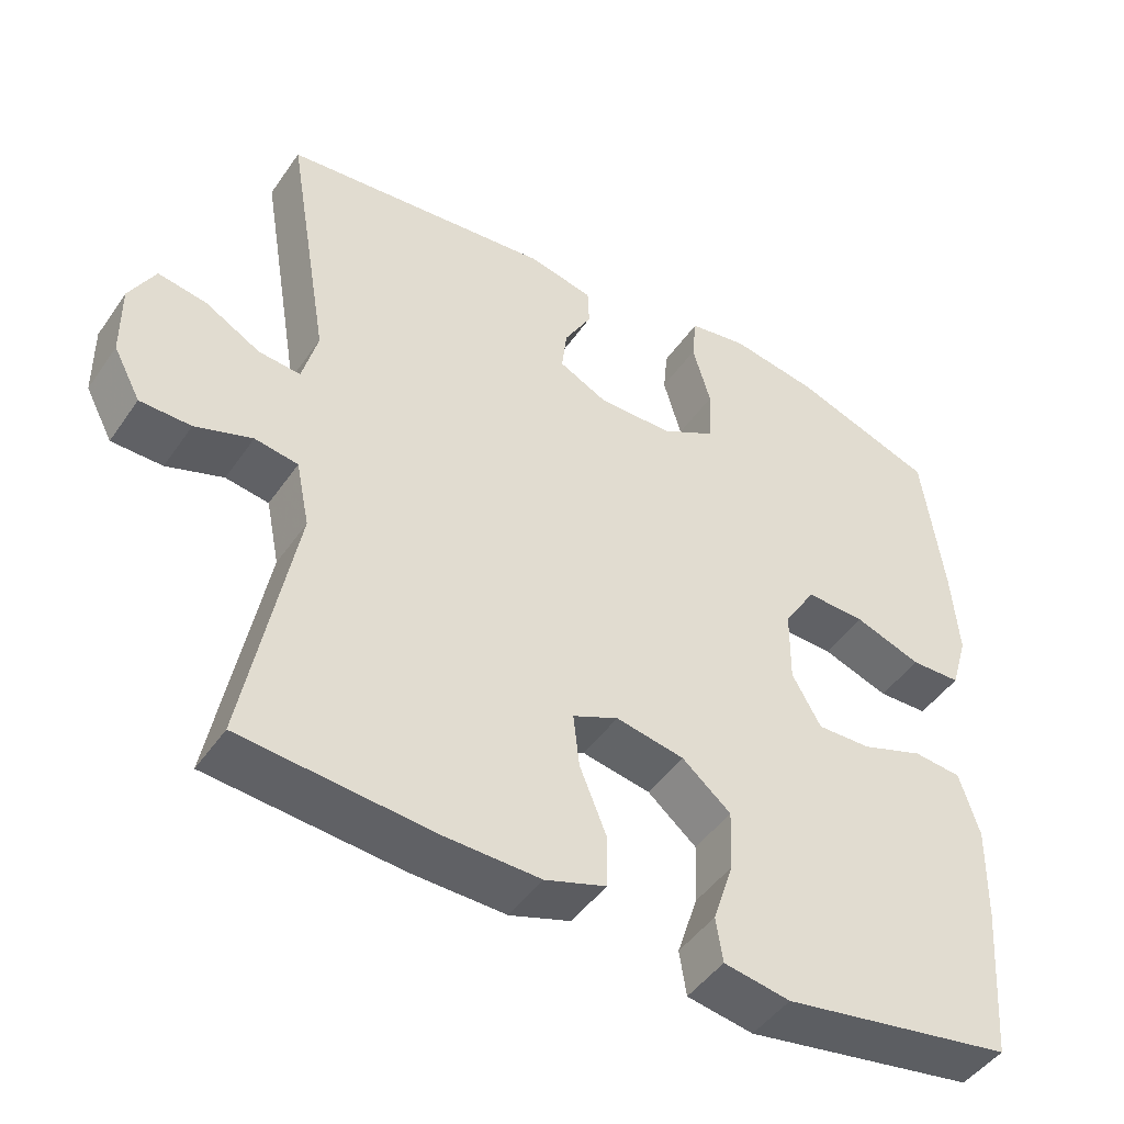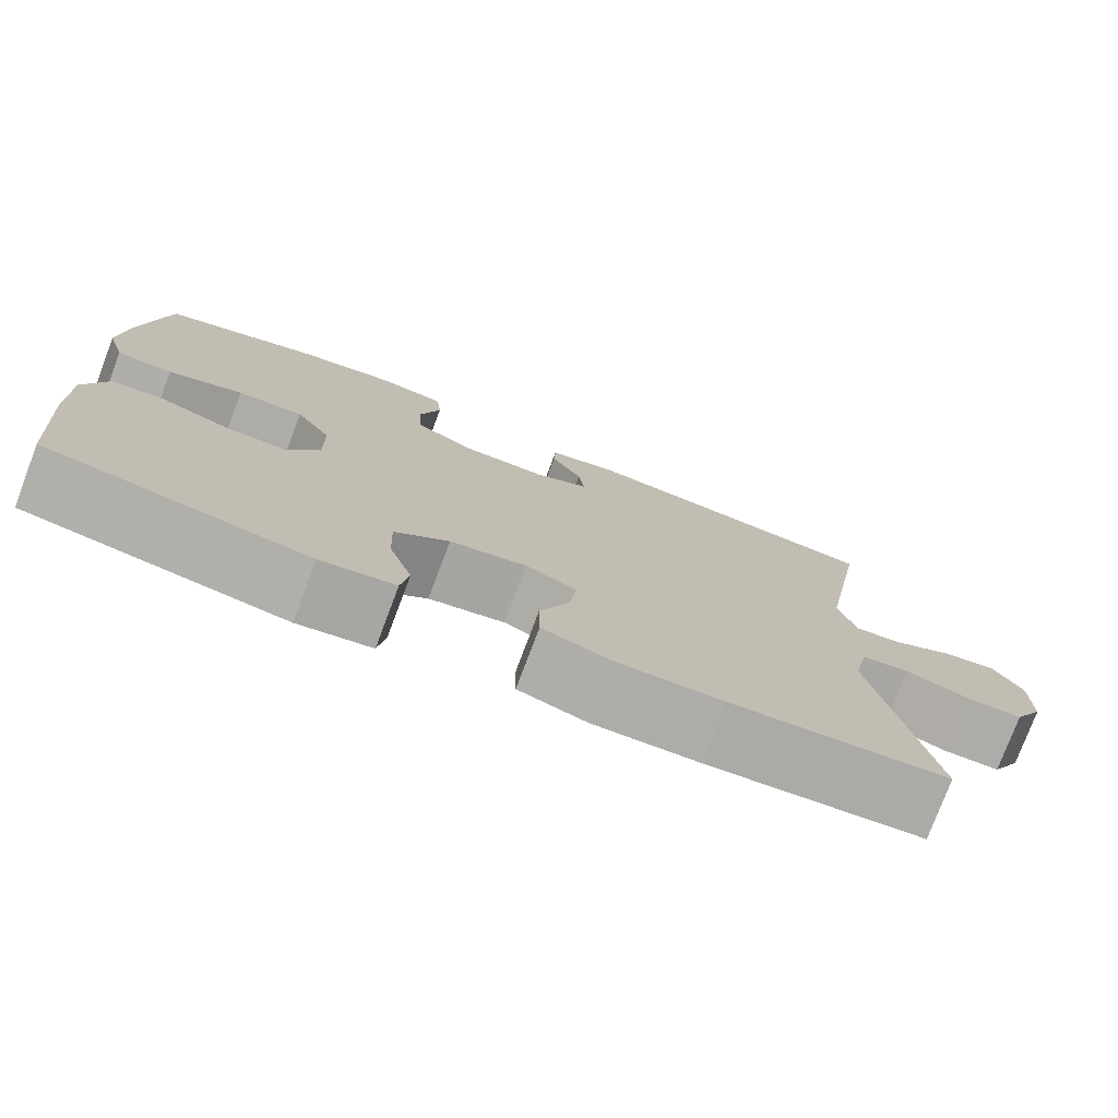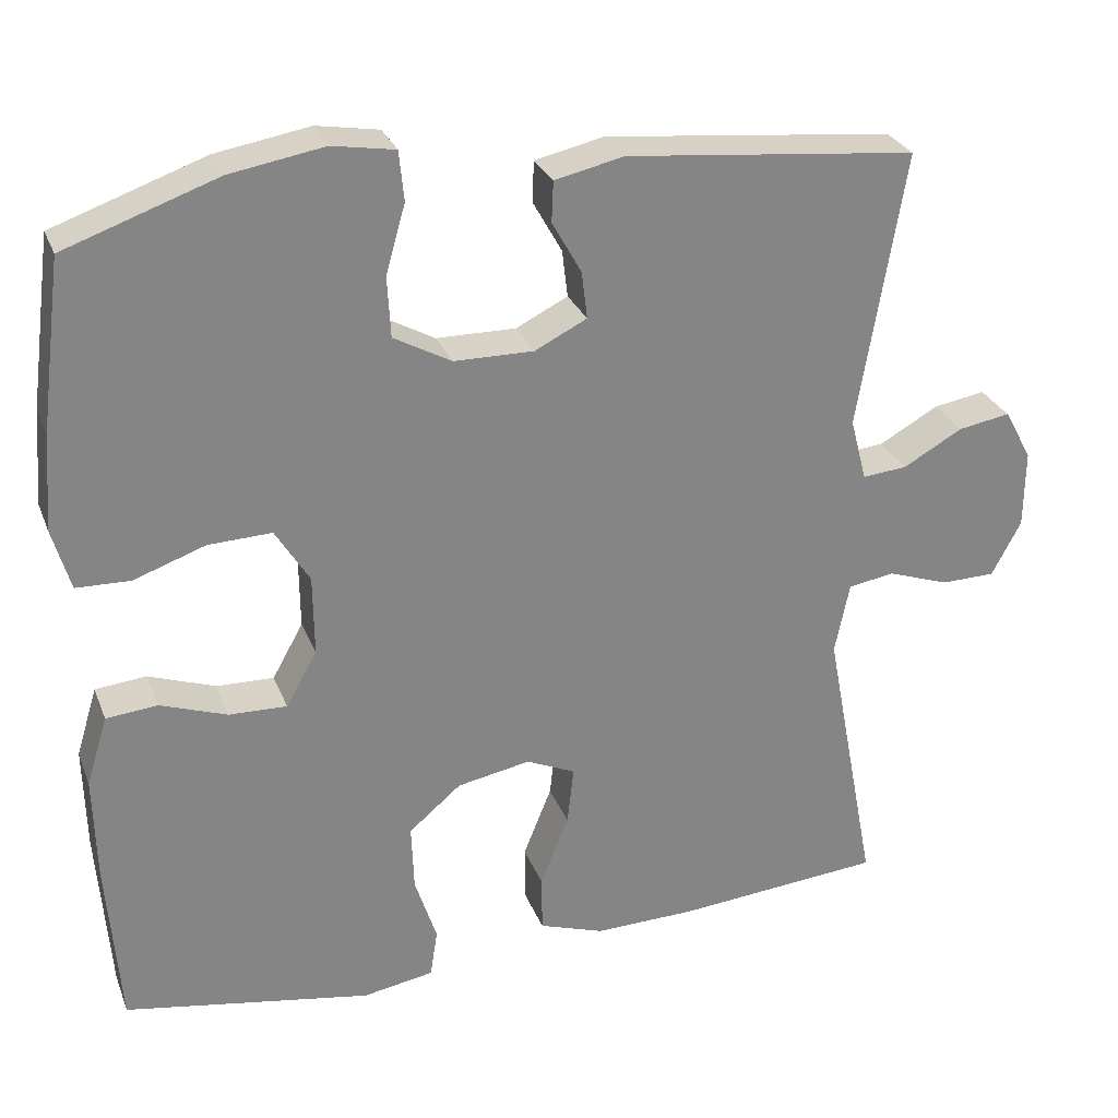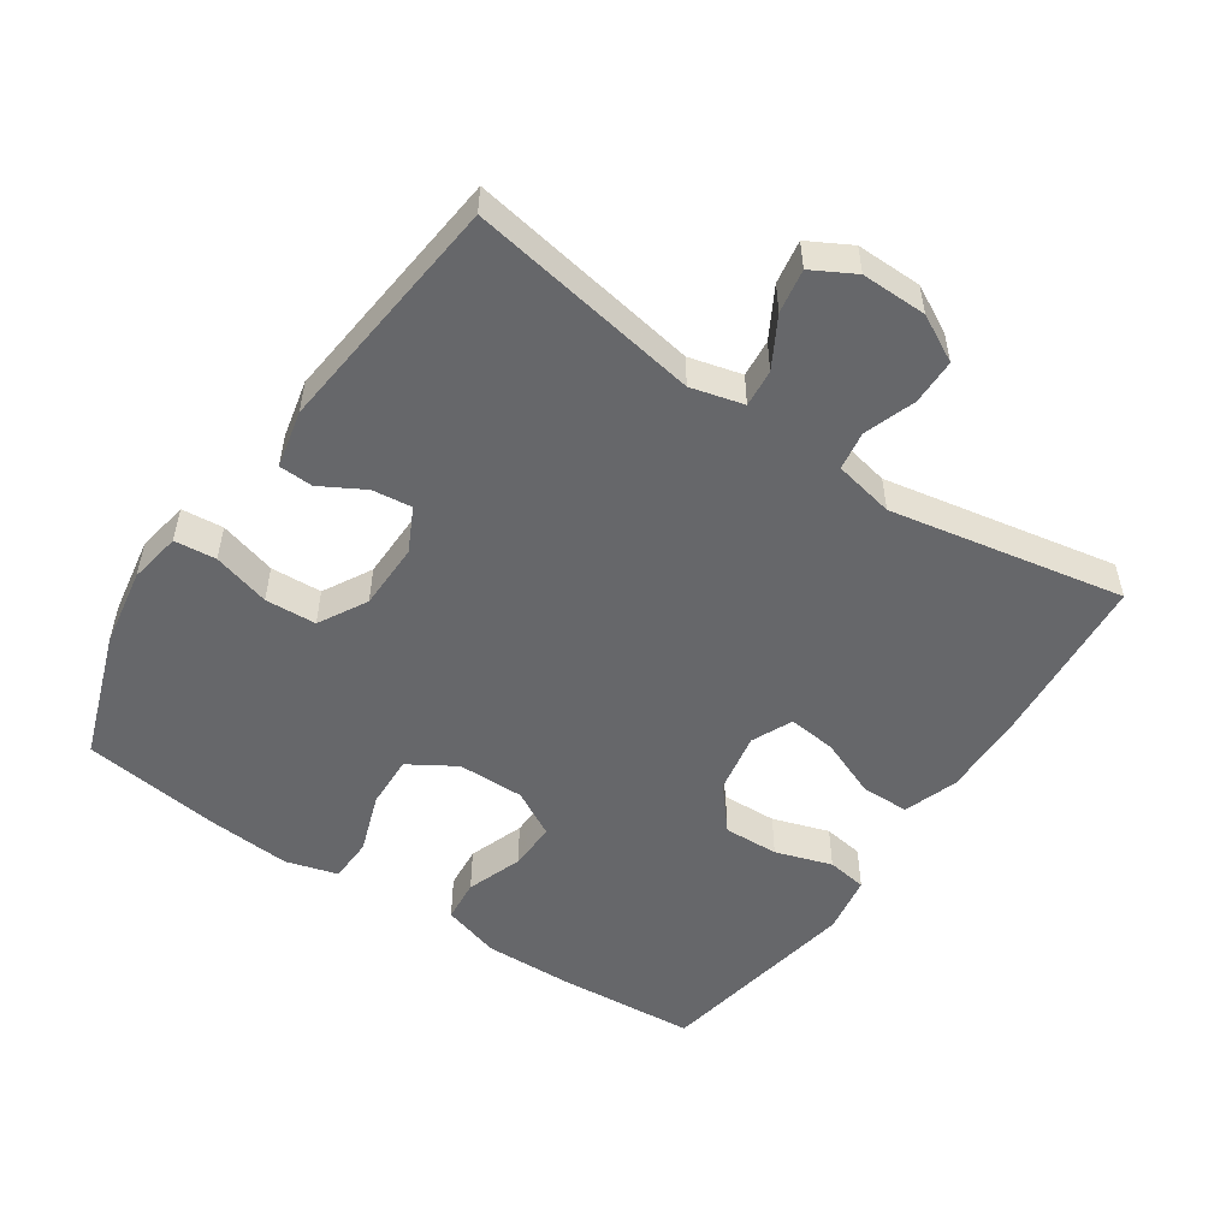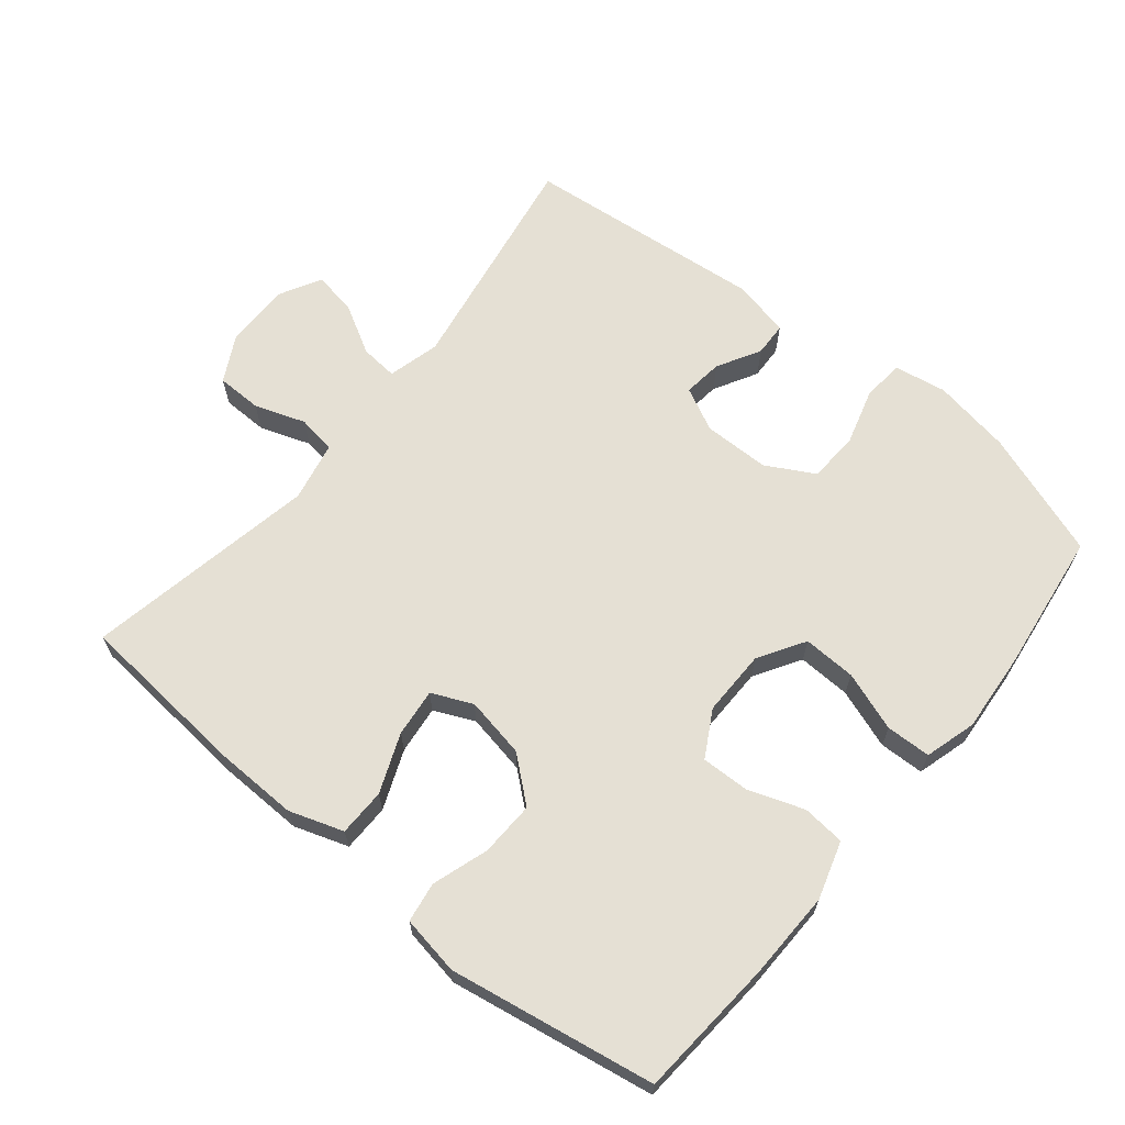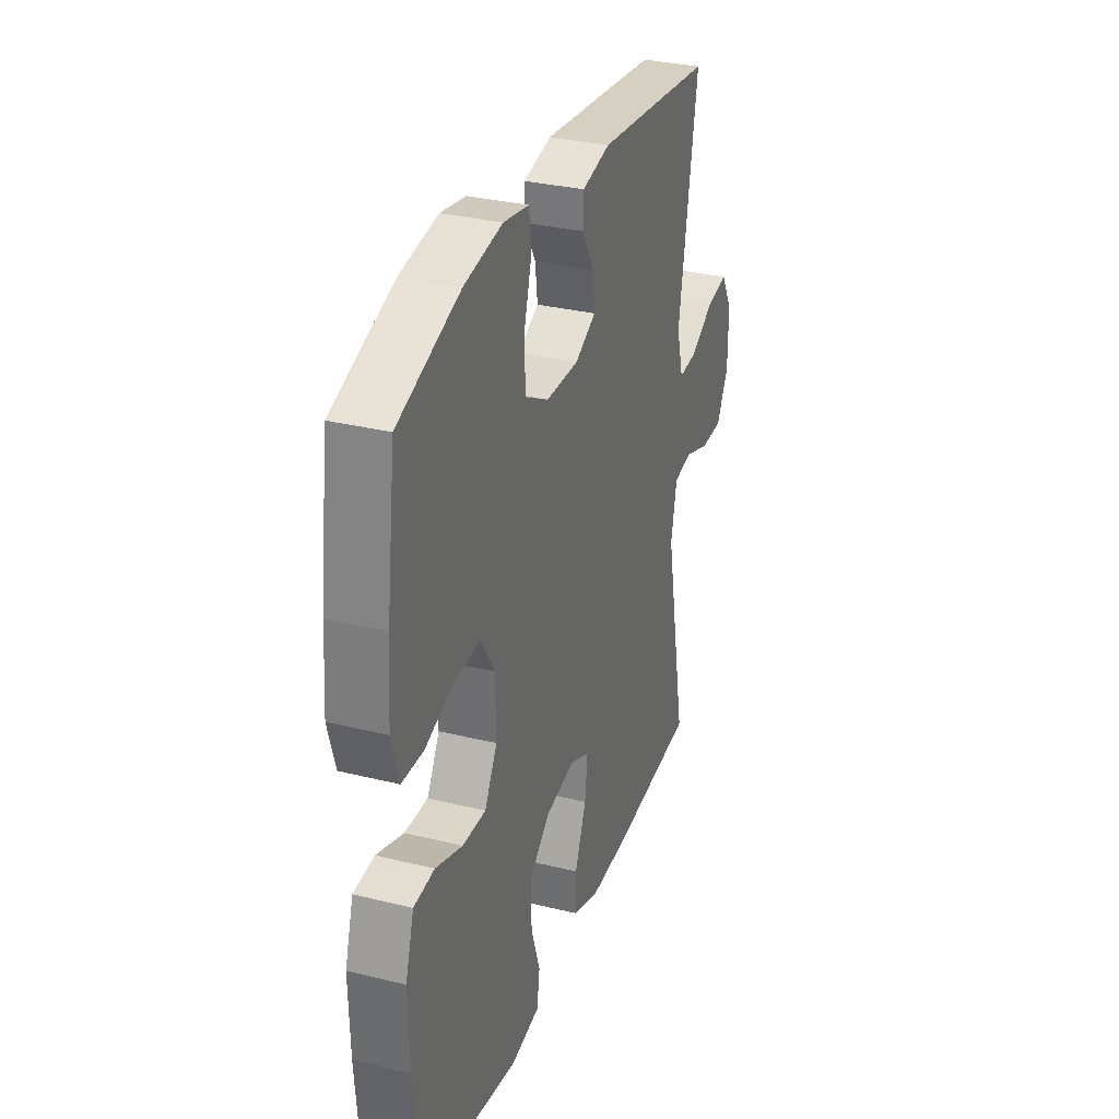
<metadata>
{"format":"obj","ext":"obj","renderer":"f3d","projection":"perspective","resolution":1024,"background":"white","views":[{"elev":-46.5,"azim":147.2,"up":"+Z"},{"elev":-77.2,"azim":-20.7,"up":"+Z"},{"elev":28.1,"azim":-18.6,"up":"+Z"},{"elev":-52.1,"azim":55.8,"up":"+Y"},{"elev":65.5,"azim":-140.8,"up":"+Y"},{"elev":31.6,"azim":-70.7,"up":"+Z"}]}
</metadata>
<code>
v 0.5 0.07 0.5
v 0.443 0.07 0.161
v 0.463 0.07 0.084
v 0.518 0.07 0.089
v 0.591 0.07 0.13
v 0.655 0.07 0.141
v 0.689 0.07 0.079
v 0.688 0.07 -0.017
v 0.652 0.07 -0.085
v 0.585 0.07 -0.086
v 0.51 0.07 -0.06
v 0.453 0.07 -0.069
v 0.435 0.07 -0.157
v 0.5 0.07 -0.5
v 0.247 0.07 -0.522
v 0.122 0.07 -0.525
v 0.042 0.07 -0.498
v 0.041 0.07 -0.428
v 0.076 0.07 -0.341
v 0.084 0.07 -0.27
v 0.024 0.07 -0.243
v -0.066 0.07 -0.26
v -0.13 0.07 -0.314
v -0.127 0.07 -0.395
v -0.1 0.07 -0.478
v -0.109 0.07 -0.537
v -0.196 0.07 -0.552
v -0.5 0.07 -0.5
v -0.516 0.07 -0.293
v -0.519 0.07 -0.164
v -0.493 0.07 -0.079
v -0.43 0.07 -0.073
v -0.348 0.07 -0.102
v -0.277 0.07 -0.104
v -0.239 0.07 -0.036
v -0.24 0.07 0.062
v -0.282 0.07 0.13
v -0.36 0.07 0.127
v -0.448 0.07 0.096
v -0.514 0.07 0.098
v -0.536 0.07 0.174
v -0.527 0.07 0.292
v -0.5 0.07 0.5
v -0.313 0.07 0.566
v -0.197 0.07 0.586
v -0.12 0.07 0.573
v -0.114 0.07 0.512
v -0.138 0.07 0.428
v -0.134 0.07 0.353
v -0.063 0.07 0.314
v 0.035 0.07 0.313
v 0.099 0.07 0.345
v 0.092 0.07 0.403
v 0.056 0.07 0.467
v 0.058 0.07 0.517
v 0.143 0.07 0.536
v 0.5 0 0.5
v 0.443 0 0.161
v 0.463 0 0.084
v 0.518 0 0.089
v 0.591 0 0.13
v 0.655 0 0.141
v 0.689 0 0.079
v 0.688 0 -0.017
v 0.652 0 -0.085
v 0.585 0 -0.086
v 0.51 0 -0.06
v 0.453 0 -0.069
v 0.435 0 -0.157
v 0.5 0 -0.5
v 0.247 0 -0.522
v 0.122 0 -0.525
v 0.042 0 -0.498
v 0.041 0 -0.428
v 0.076 0 -0.341
v 0.084 0 -0.27
v 0.024 0 -0.243
v -0.066 0 -0.26
v -0.13 0 -0.314
v -0.127 0 -0.395
v -0.1 0 -0.478
v -0.109 0 -0.537
v -0.196 0 -0.552
v -0.5 0 -0.5
v -0.516 0 -0.293
v -0.519 0 -0.164
v -0.493 0 -0.079
v -0.43 0 -0.073
v -0.348 0 -0.102
v -0.277 0 -0.104
v -0.239 0 -0.036
v -0.24 0 0.062
v -0.282 0 0.13
v -0.36 0 0.127
v -0.448 0 0.096
v -0.514 0 0.098
v -0.536 0 0.174
v -0.527 0 0.292
v -0.5 0 0.5
v -0.313 0 0.566
v -0.197 0 0.586
v -0.12 0 0.573
v -0.114 0 0.512
v -0.138 0 0.428
v -0.134 0 0.353
v -0.063 0 0.314
v 0.035 0 0.313
v 0.099 0 0.345
v 0.092 0 0.403
v 0.056 0 0.467
v 0.058 0 0.517
v 0.143 0 0.536
f 53 54 55 56
f 52 53 56 1
f 51 52 1 2
f 50 51 2 3
f 45 46 47 48
f 45 48 49
f 44 45 49
f 43 44 49
f 42 43 49 50
f 38 39 40 41
f 37 38 41 42
f 30 31 32 33
f 30 33 34
f 29 30 34
f 28 29 34
f 27 28 34
f 24 25 26 27
f 23 24 27 34
f 22 23 34 35
f 16 17 18 19
f 16 19 20
f 13 14 15 16
f 12 13 16 20
f 8 9 10 11
f 8 11 12
f 7 8 12
f 4 5 6 7
f 3 4 7 12
f 37 42 50 3
f 21 22 35 36
f 20 21 36 37
f 3 12 20 37
f 112 111 110 109
f 57 112 109 108
f 58 57 108 107
f 59 58 107 106
f 104 103 102 101
f 105 104 101
f 105 101 100
f 105 100 99
f 106 105 99 98
f 97 96 95 94
f 98 97 94 93
f 89 88 87 86
f 90 89 86
f 90 86 85
f 90 85 84
f 90 84 83
f 83 82 81 80
f 90 83 80 79
f 91 90 79 78
f 75 74 73 72
f 76 75 72
f 72 71 70 69
f 76 72 69 68
f 67 66 65 64
f 68 67 64
f 68 64 63
f 63 62 61 60
f 68 63 60 59
f 59 106 98 93
f 92 91 78 77
f 93 92 77 76
f 93 76 68 59
f 1 57 58 2
f 2 58 59 3
f 3 59 60 4
f 4 60 61 5
f 5 61 62 6
f 6 62 63 7
f 7 63 64 8
f 8 64 65 9
f 9 65 66 10
f 10 66 67 11
f 11 67 68 12
f 12 68 69 13
f 13 69 70 14
f 14 70 71 15
f 15 71 72 16
f 16 72 73 17
f 17 73 74 18
f 18 74 75 19
f 19 75 76 20
f 20 76 77 21
f 21 77 78 22
f 22 78 79 23
f 23 79 80 24
f 24 80 81 25
f 25 81 82 26
f 26 82 83 27
f 27 83 84 28
f 28 84 85 29
f 29 85 86 30
f 30 86 87 31
f 31 87 88 32
f 32 88 89 33
f 33 89 90 34
f 34 90 91 35
f 35 91 92 36
f 36 92 93 37
f 37 93 94 38
f 38 94 95 39
f 39 95 96 40
f 40 96 97 41
f 41 97 98 42
f 42 98 99 43
f 43 99 100 44
f 44 100 101 45
f 45 101 102 46
f 46 102 103 47
f 47 103 104 48
f 48 104 105 49
f 49 105 106 50
f 50 106 107 51
f 51 107 108 52
f 52 108 109 53
f 53 109 110 54
f 54 110 111 55
f 55 111 112 56
f 56 112 57 1

</code>
